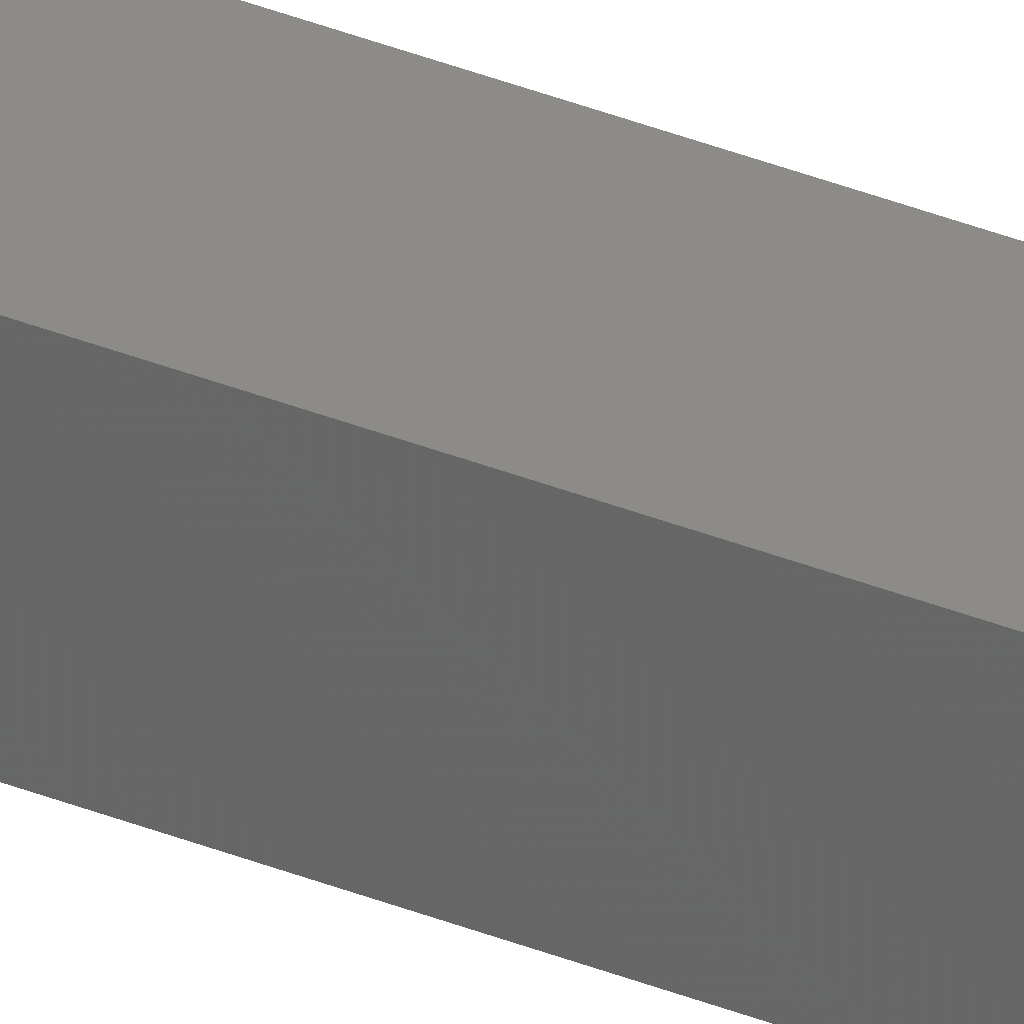
<metadata>
{"format":"stl","ext":"stl","renderer":"f3d","projection":"perspective","resolution":1024,"background":"white","views":[{"elev":37.7,"azim":116.9,"up":"+Y"}]}
</metadata>
<code>
# stl→obj: 16 verts, 28 faces
v -9.838 3.855 302.1
v -9.818 3.857 302.1
v -9.818 3.857 298.6
v -9.838 3.855 298.6
v -9.857 3.853 302.1
v -9.857 3.853 298.6
v -9.877 3.851 302.1
v -9.877 3.851 298.6
v -9.872 3.801 302.1
v -9.872 3.801 298.6
v -9.812 3.807 298.6
v -9.812 3.807 302.1
v -9.832 3.805 298.6
v -9.832 3.805 302.1
v -9.852 3.803 302.1
v -9.852 3.803 298.6
f 1 2 3
f 1 3 4
f 5 4 6
f 5 1 4
f 7 6 8
f 7 5 6
f 7 8 9
f 8 10 9
f 11 12 13
f 12 14 13
f 13 15 16
f 16 15 10
f 14 15 13
f 15 9 10
f 12 3 2
f 11 3 12
f 8 16 10
f 6 13 16
f 6 16 8
f 4 13 6
f 3 11 13
f 3 13 4
f 15 7 9
f 15 5 7
f 14 1 15
f 15 1 5
f 12 2 14
f 14 2 1

</code>
